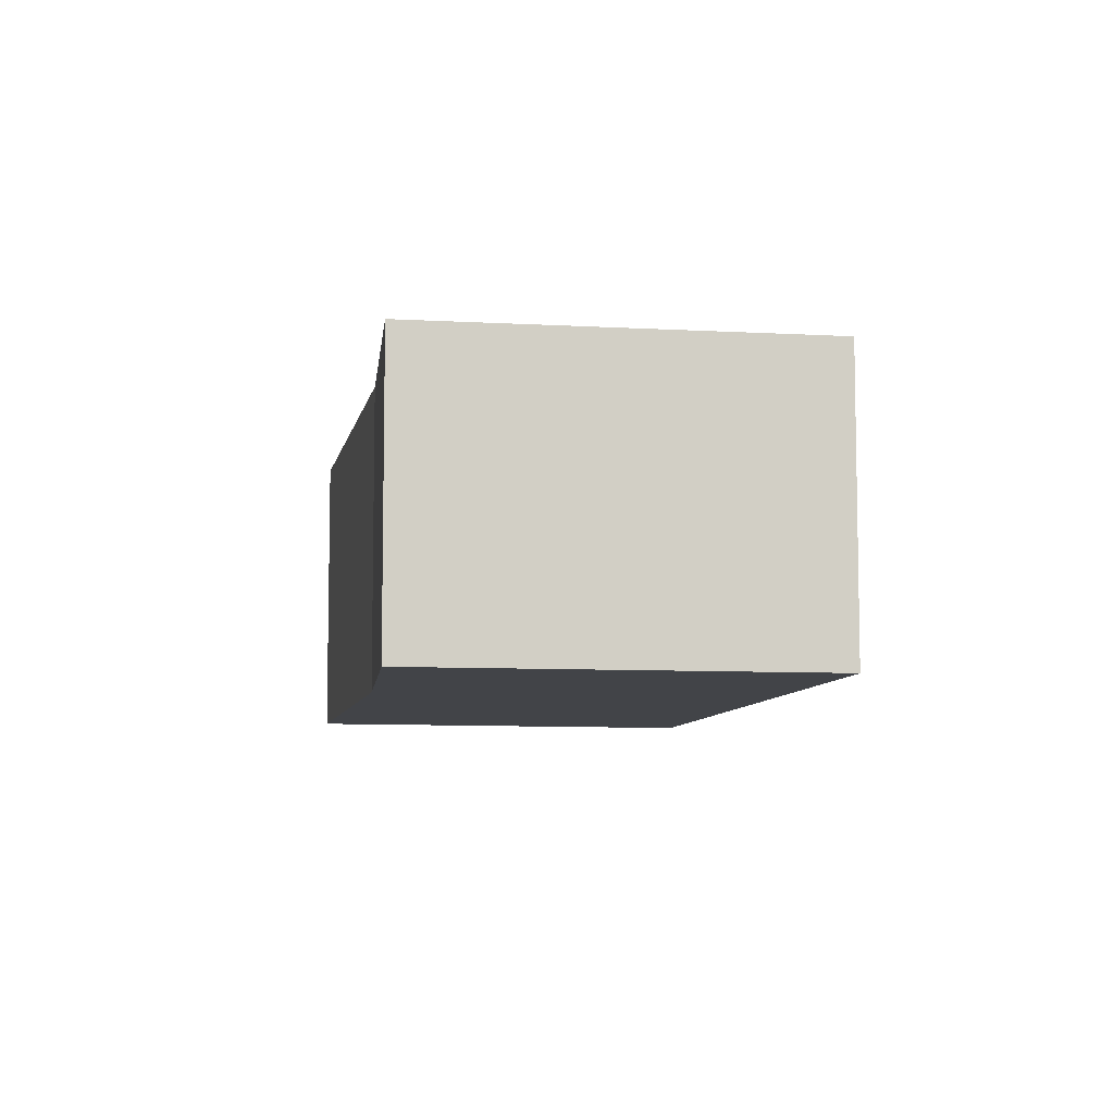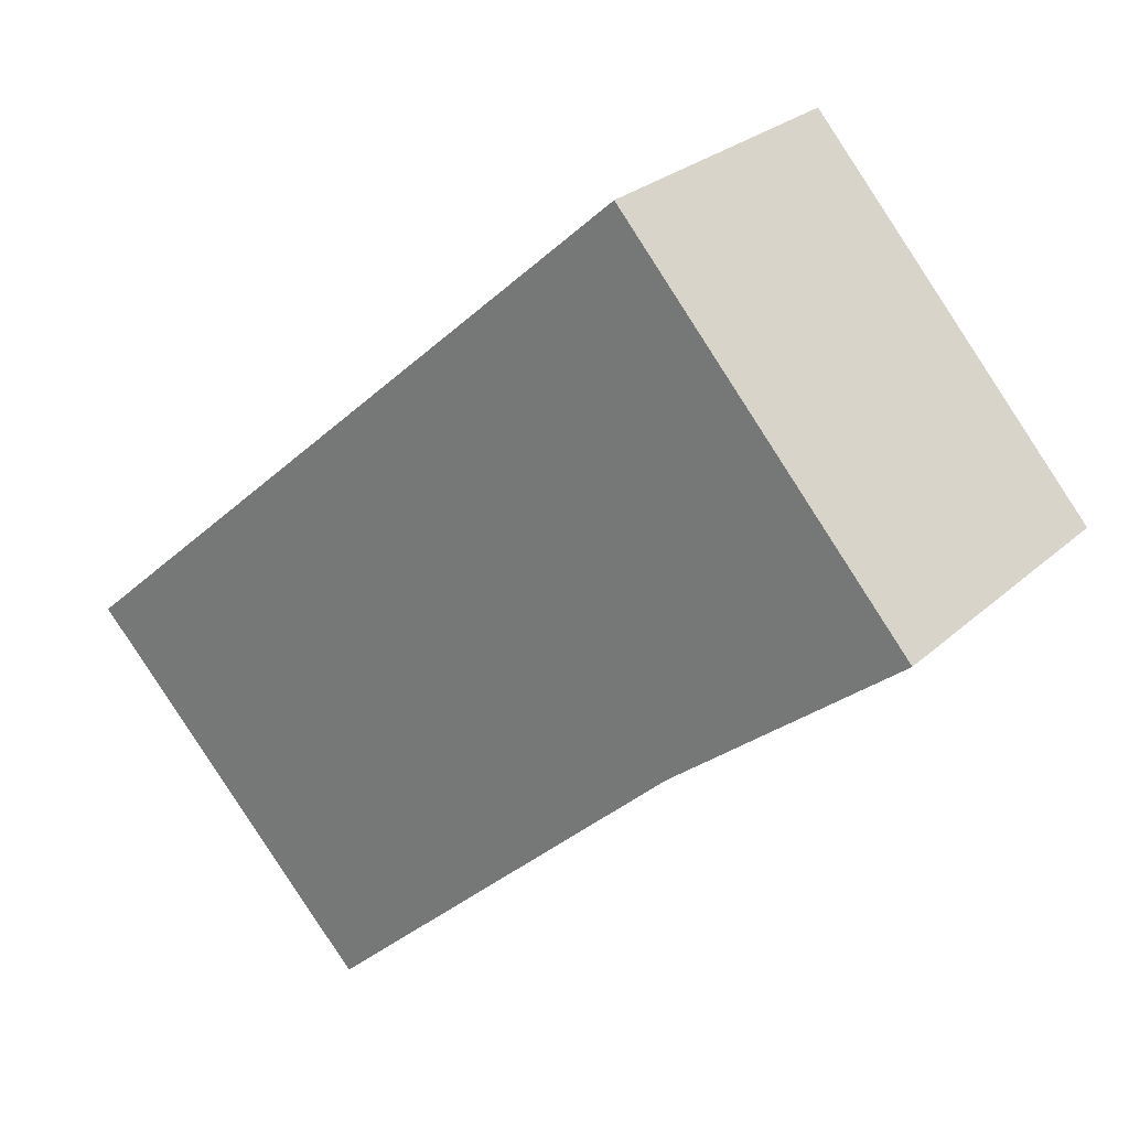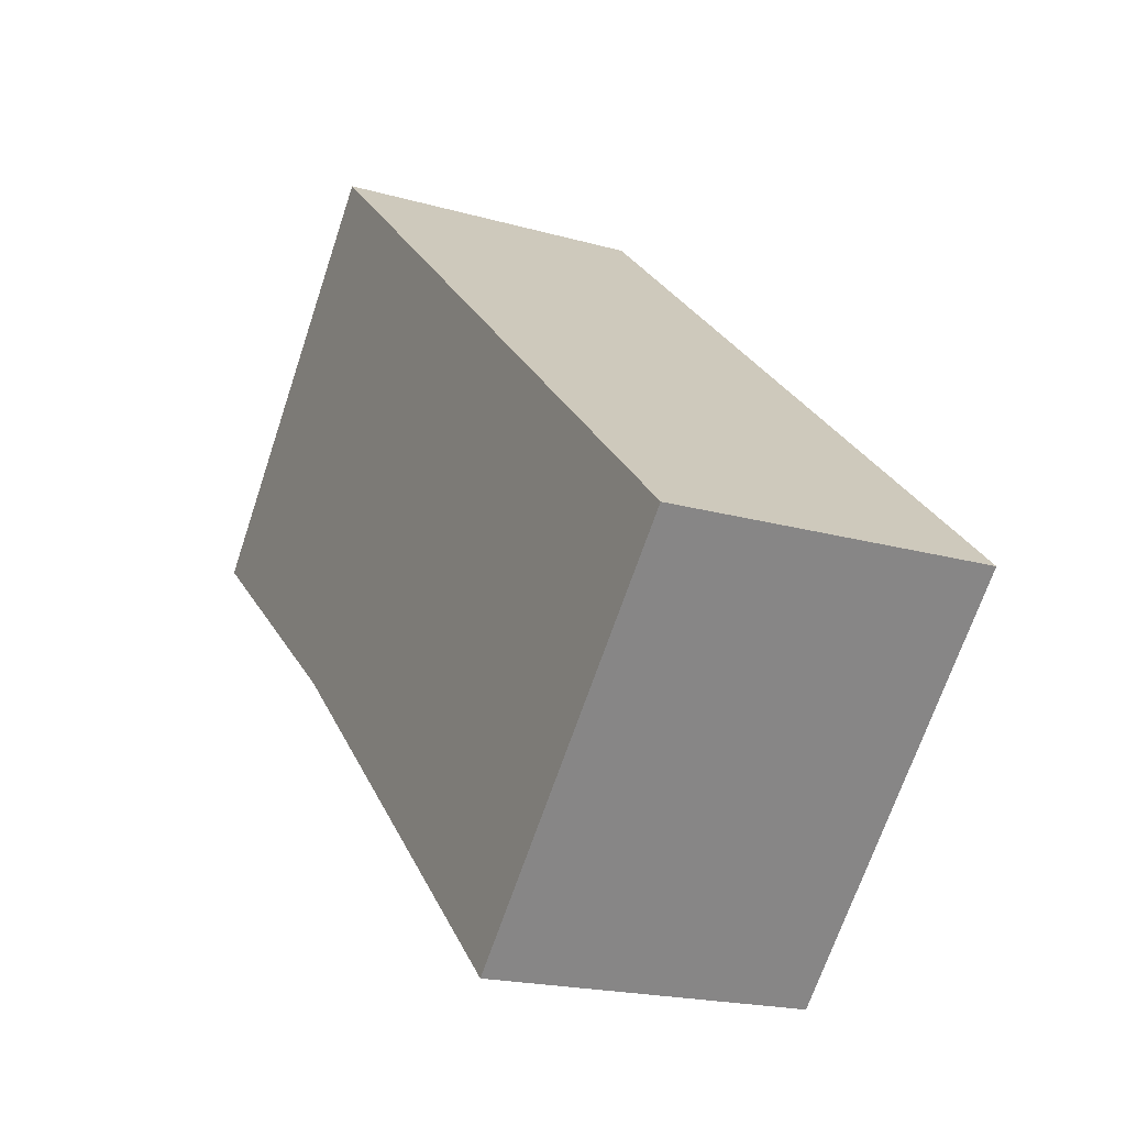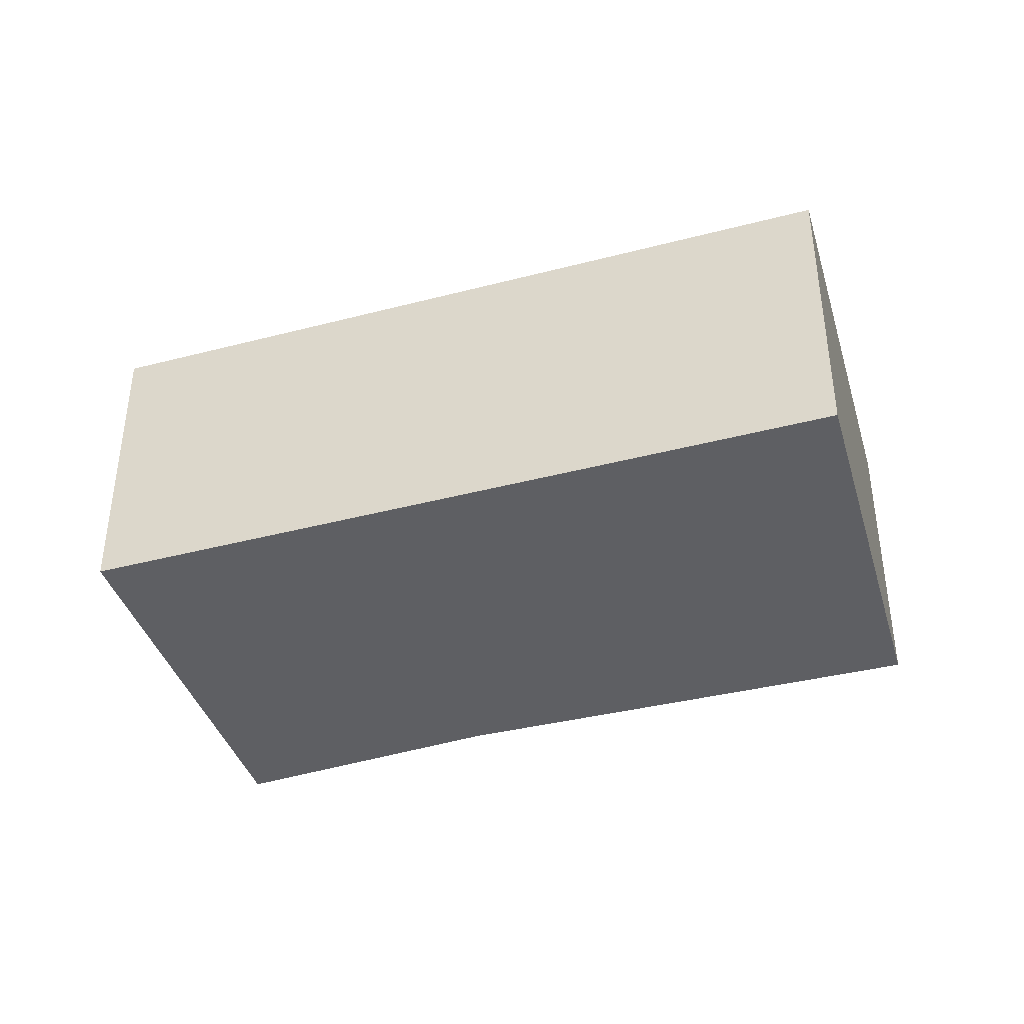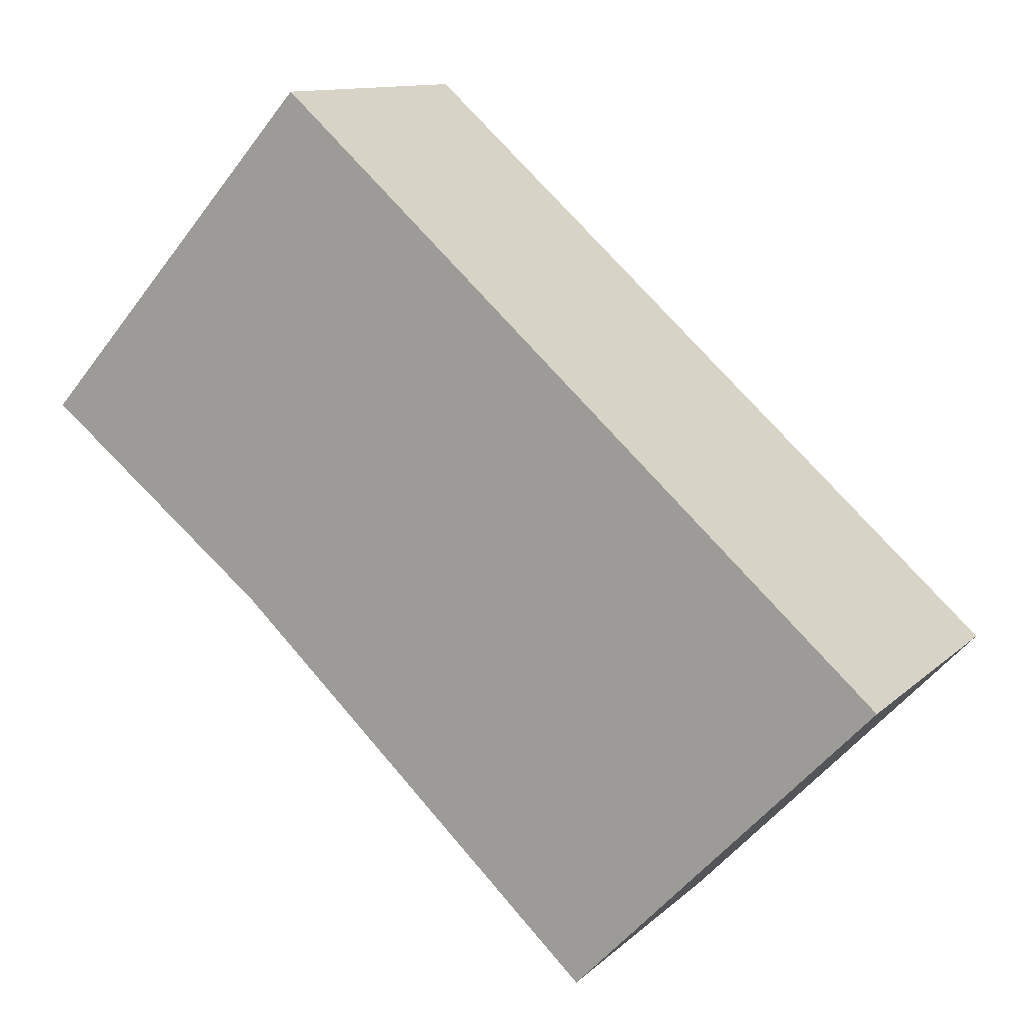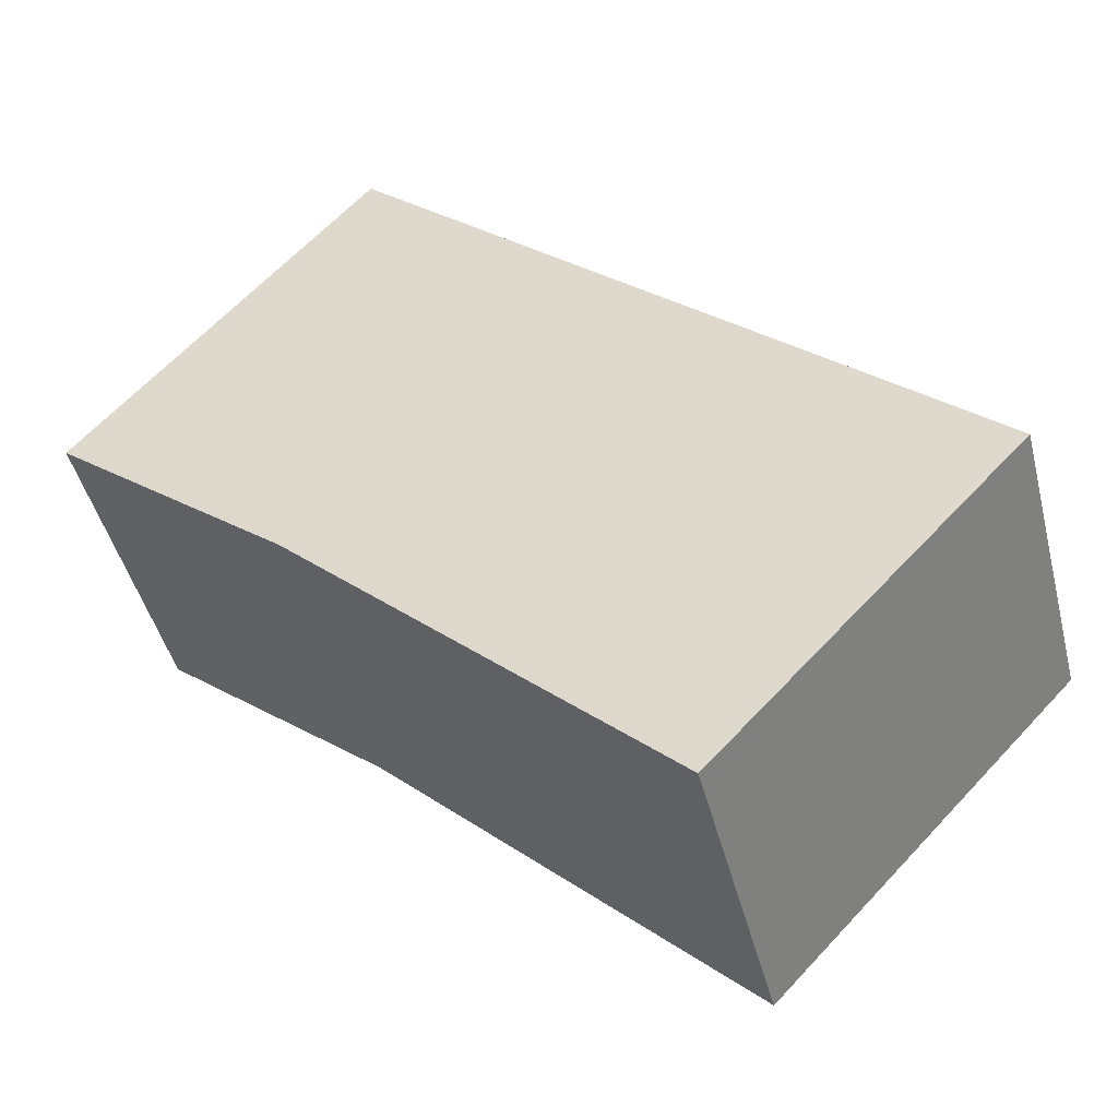
<metadata>
{"format":"obj","ext":"obj","renderer":"f3d","projection":"perspective","resolution":1024,"background":"white","views":[{"elev":-7.8,"azim":-57.6,"up":"+Y"},{"elev":26.2,"azim":-144.4,"up":"+Z"},{"elev":-19.3,"azim":61.8,"up":"+Z"},{"elev":-41.2,"azim":59.4,"up":"+Y"},{"elev":11.6,"azim":27.0,"up":"+Z"},{"elev":-45.4,"azim":14.1,"up":"+Z"}]}
</metadata>
<code>
v  1.173 1.277 1.332
v  0.933 1.277 -0.747
v  0 1.277 7.819e-17
v  3.652 1.277 -0.883
v  2.44 1.277 -2.159
v  2.44 1.322e-16 -2.159
v  0.933 4.574e-17 -0.747
v  0 0 0
v  1.173 -8.156e-17 1.332
v  3.652 5.407e-17 -0.883
g defaultobject
f 1 2 3
f 2 1 4
f 2 4 5
f 6 2 5
f 2 6 7
f 7 3 2
f 3 7 8
f 8 1 3
f 1 8 9
f 9 4 1
f 4 9 10
f 10 5 4
f 5 10 6
f 7 9 8
f 9 7 6
f 9 6 10

</code>
